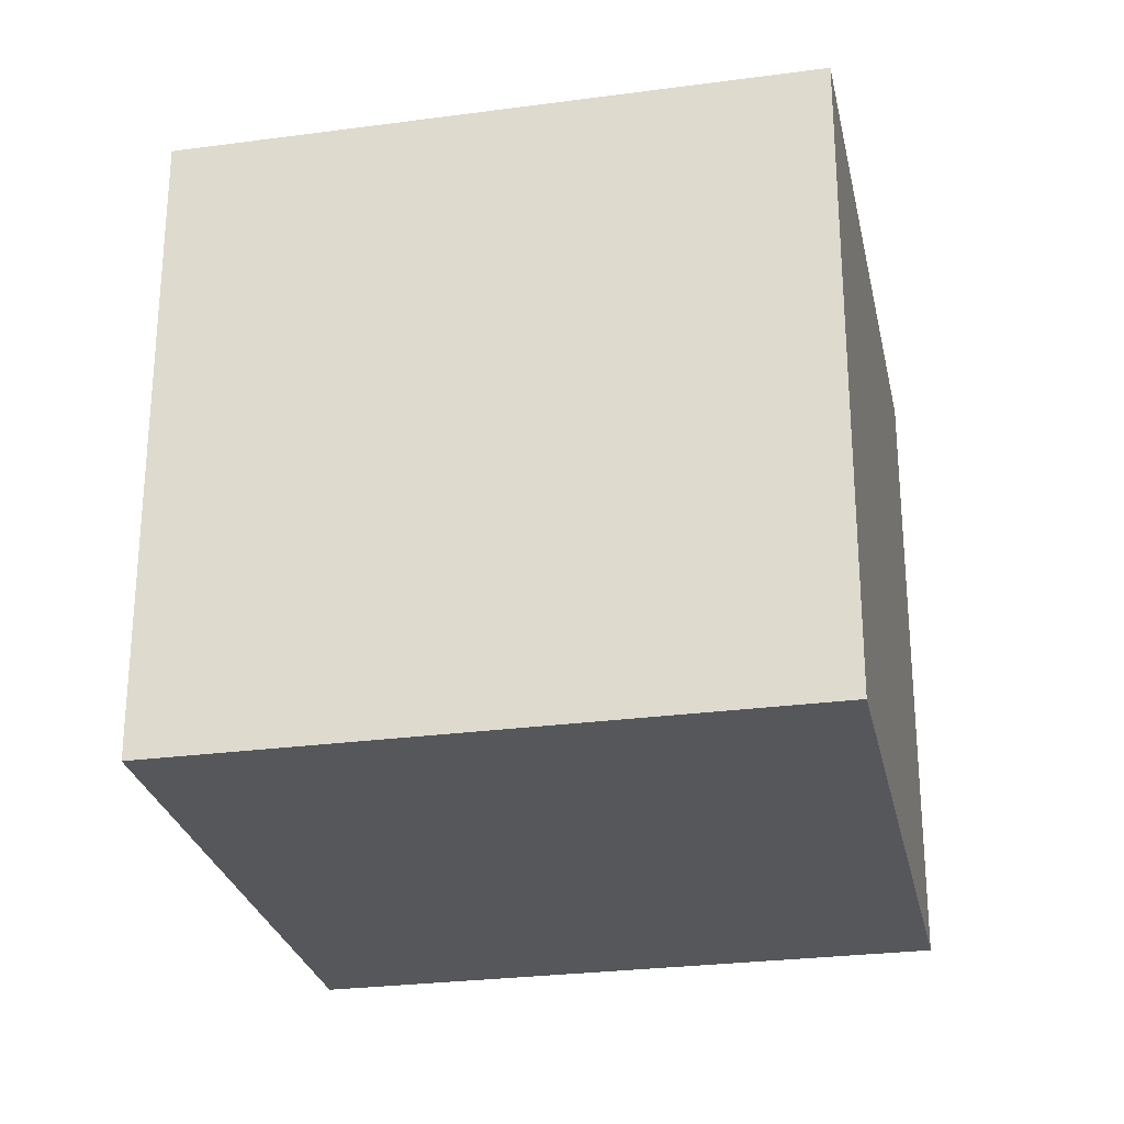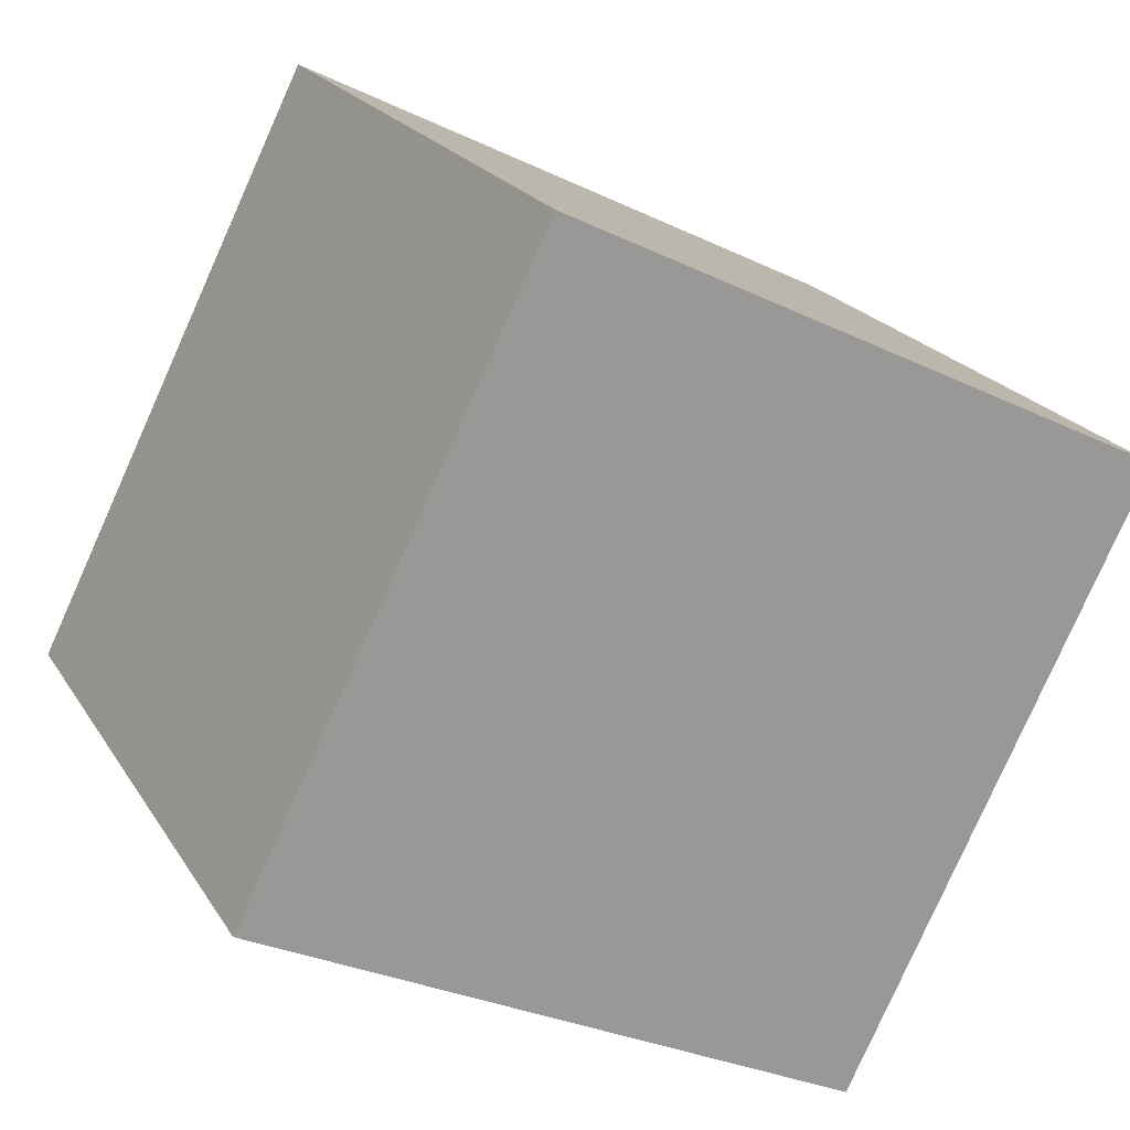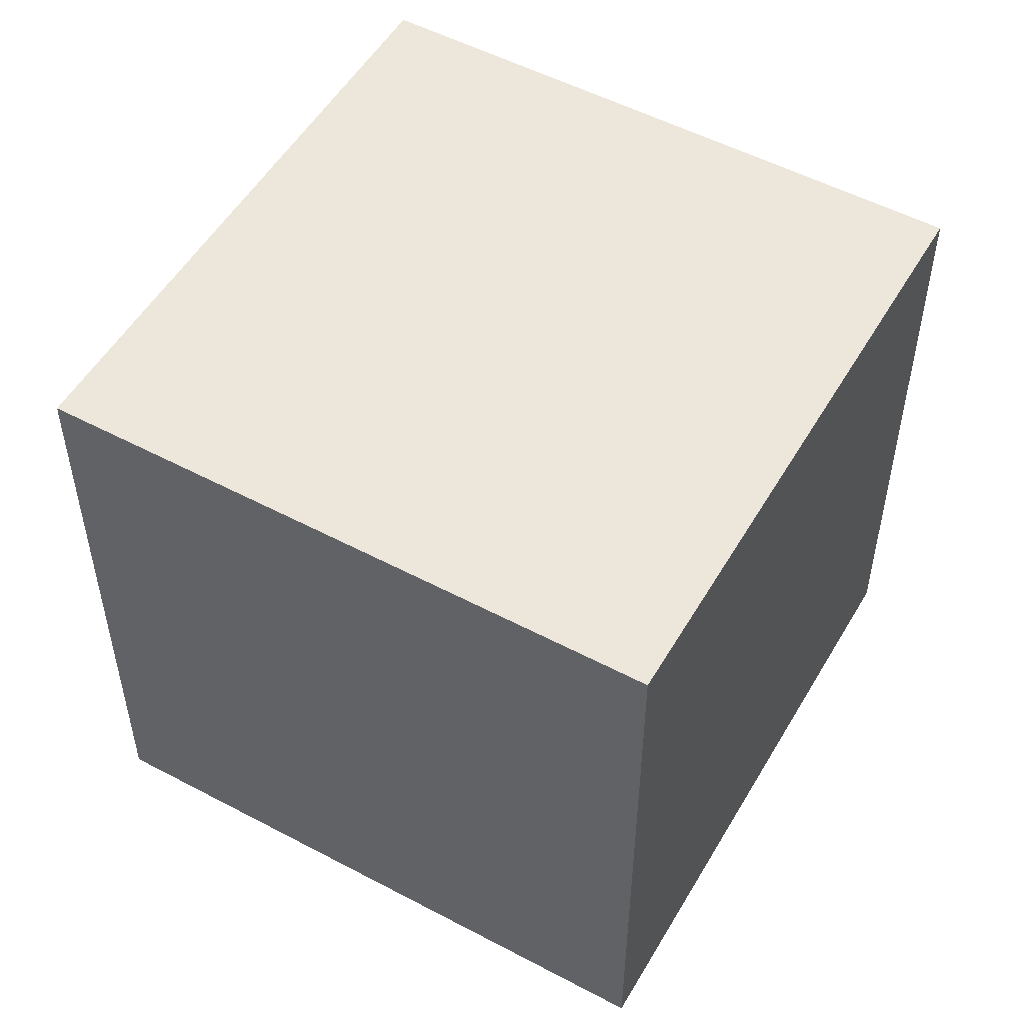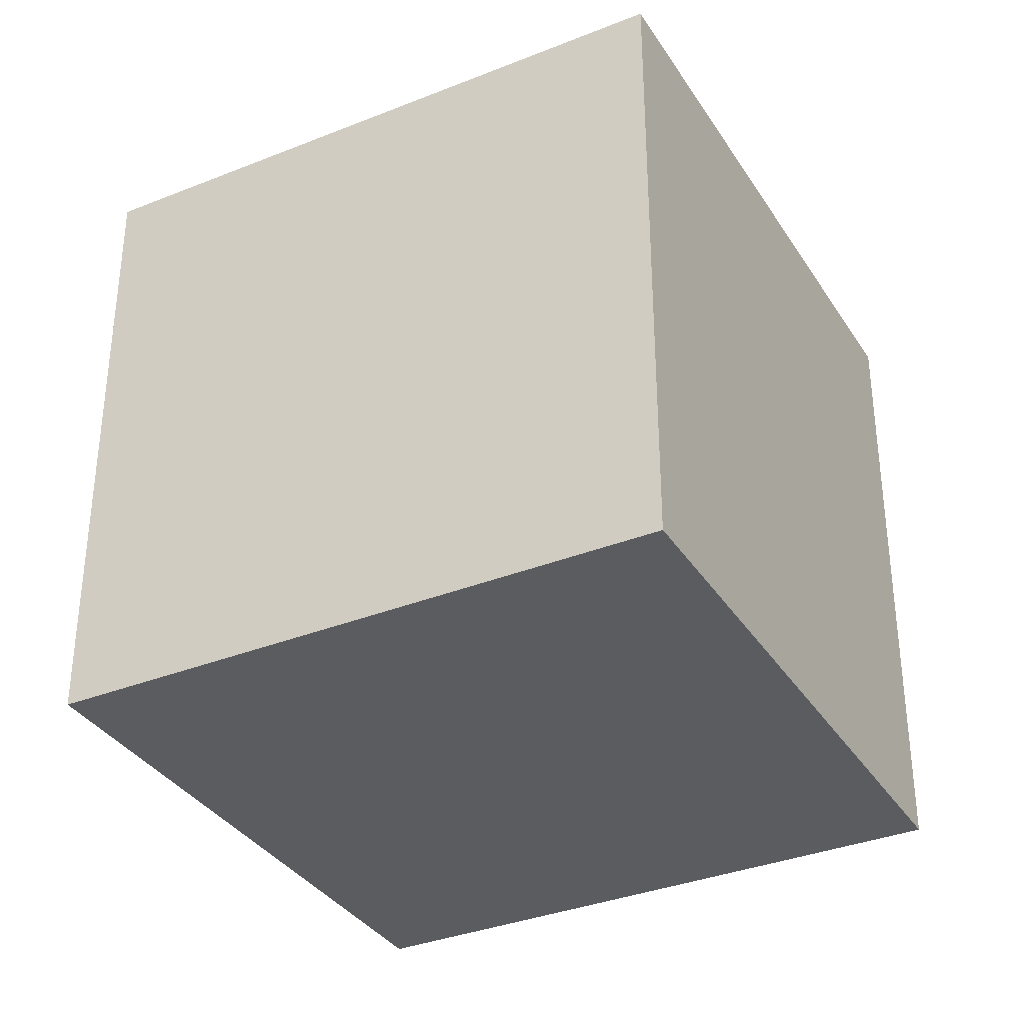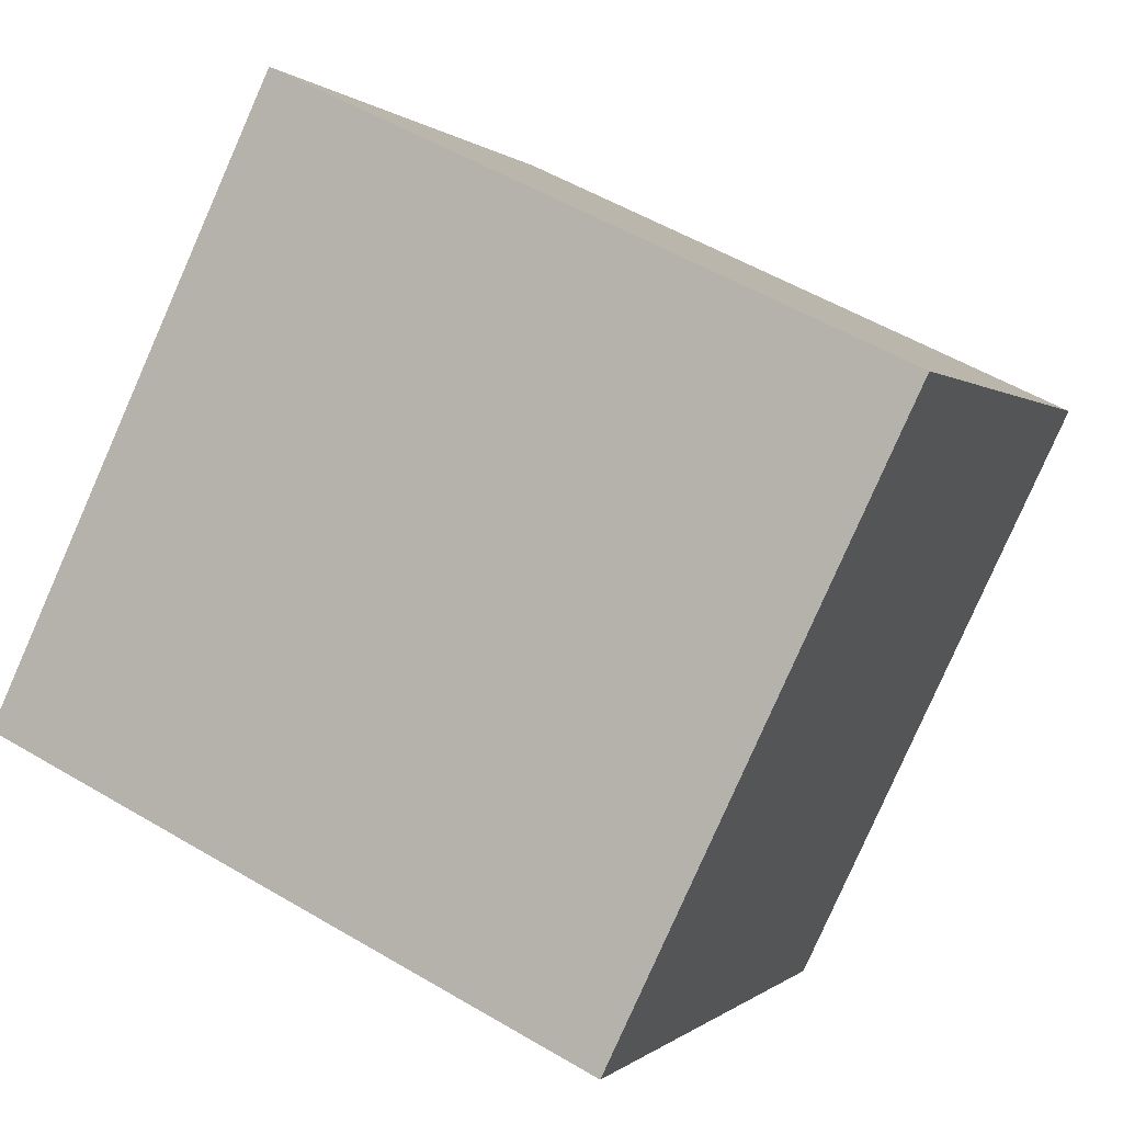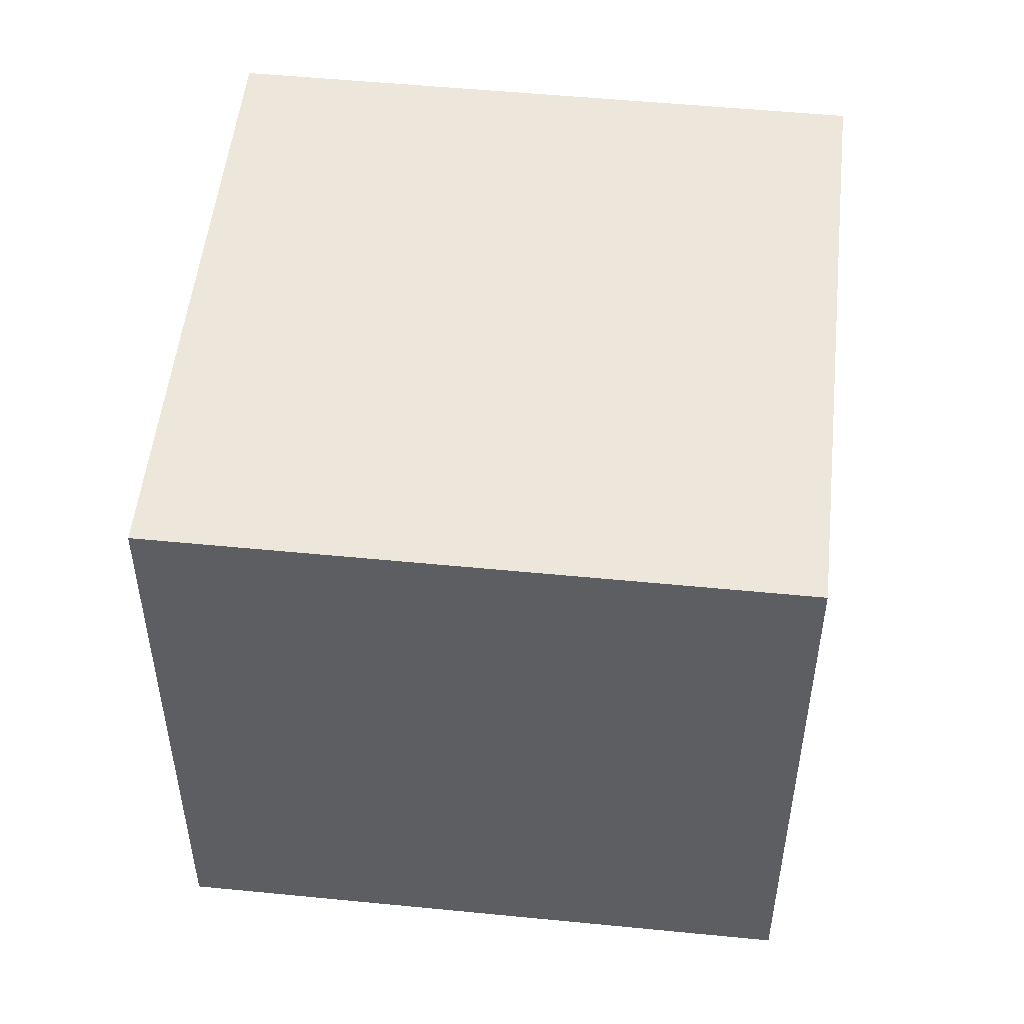
<metadata>
{"format":"obj","ext":"obj","renderer":"f3d","projection":"perspective","resolution":1024,"background":"white","views":[{"elev":-27.2,"azim":-52.8,"up":"+Z"},{"elev":-80.0,"azim":-24.1,"up":"+Y"},{"elev":52.6,"azim":145.2,"up":"+Z"},{"elev":-34.8,"azim":53.6,"up":"+Z"},{"elev":0.1,"azim":-159.9,"up":"+Y"},{"elev":51.6,"azim":31.6,"up":"+Z"}]}
</metadata>
<code>
v 0.7866 0.4156 -0.3605
v 0.7866 0.4156 0.0395
v 0.4256 0.2434 0.0395
v 0.7866 0.4156 -0.3605
v 0.4256 0.2434 0.0395
v 0.4256 0.2434 -0.3605
v 0.6144 0.7766 -0.3605
v 0.2534 0.6044 -0.3605
v 0.2534 0.6044 0.0395
v 0.6144 0.7766 -0.3605
v 0.2534 0.6044 0.0395
v 0.6144 0.7766 0.0395
v 0.7866 0.4156 -0.3605
v 0.6144 0.7766 -0.3605
v 0.6144 0.7766 0.0395
v 0.7866 0.4156 -0.3605
v 0.6144 0.7766 0.0395
v 0.7866 0.4156 0.0395
v 0.7866 0.4156 0.0395
v 0.6144 0.7766 0.0395
v 0.2534 0.6044 0.0395
v 0.7866 0.4156 0.0395
v 0.2534 0.6044 0.0395
v 0.4256 0.2434 0.0395
v 0.4256 0.2434 0.0395
v 0.2534 0.6044 0.0395
v 0.2534 0.6044 -0.3605
v 0.4256 0.2434 0.0395
v 0.2534 0.6044 -0.3605
v 0.4256 0.2434 -0.3605
v 0.6144 0.7766 -0.3605
v 0.7866 0.4156 -0.3605
v 0.4256 0.2434 -0.3605
v 0.6144 0.7766 -0.3605
v 0.4256 0.2434 -0.3605
v 0.2534 0.6044 -0.3605
f 1 2 3
f 4 5 6
f 7 8 9
f 10 11 12
f 13 14 15
f 16 17 18
f 19 20 21
f 22 23 24
f 25 26 27
f 28 29 30
f 31 32 33
f 34 35 36

</code>
